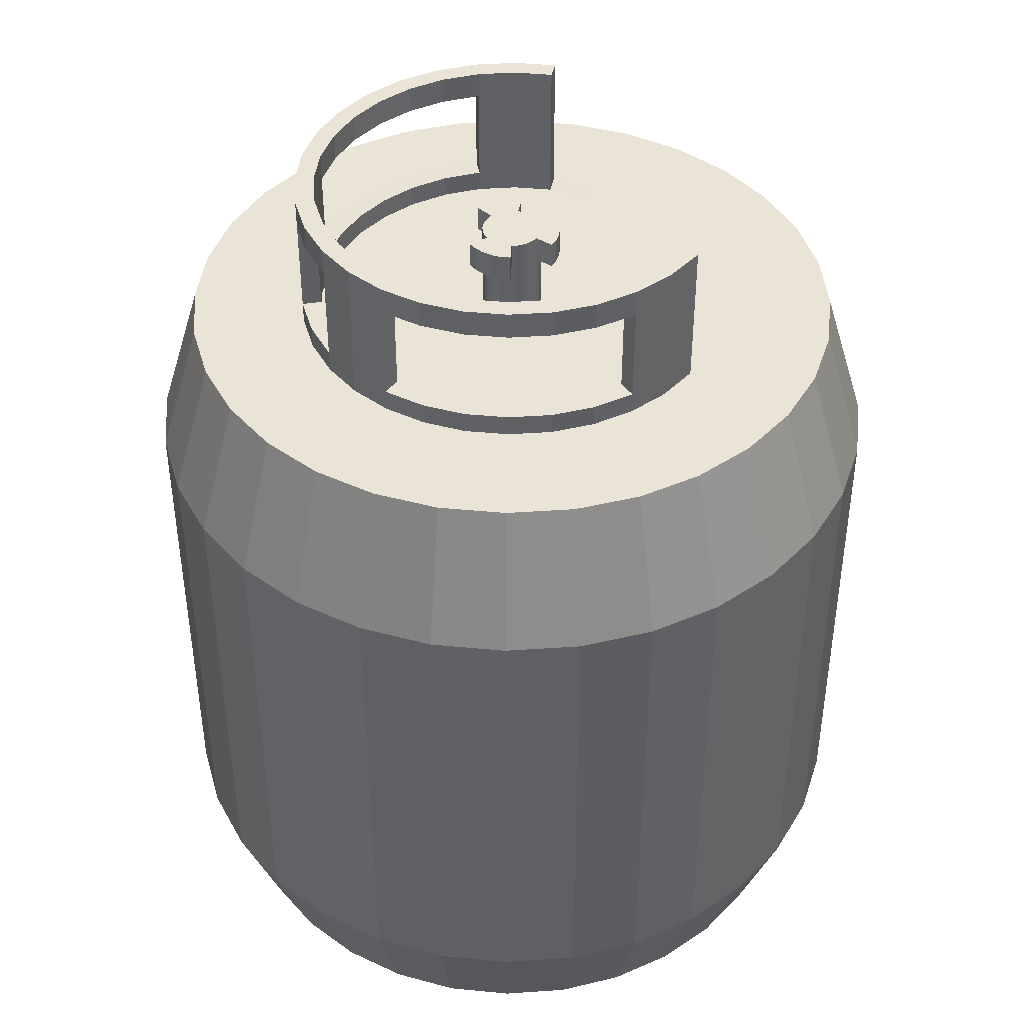
<metadata>
{"format":"obj","ext":"obj","renderer":"f3d","projection":"perspective","resolution":1024,"background":"white","views":[{"elev":42.7,"azim":-100.3,"up":"+Y"}]}
</metadata>
<code>
o PropaneTank_Cylinder.003
v 1.545 0.5006 0.7454
v 1.592 0.5006 0.7501
v 1.638 0.5006 0.764
v 1.68 0.5006 0.7865
v 1.717 0.5006 0.8169
v 1.748 0.5006 0.8539
v 1.77 0.5006 0.8961
v 1.784 0.5006 0.9419
v 1.789 0.5006 0.9895
v 1.784 0.5006 1.037
v 1.77 0.5006 1.083
v 1.748 0.5006 1.125
v 1.717 0.5006 1.162
v 1.68 0.5006 1.192
v 1.638 0.5006 1.215
v 1.592 0.5006 1.229
v 1.545 0.5006 1.234
v 1.497 0.5006 1.229
v 1.451 0.5006 1.215
v 1.409 0.5006 1.192
v 1.372 0.5006 1.162
v 1.342 0.5006 1.125
v 1.319 0.5006 1.083
v 1.305 0.5006 1.037
v 1.301 0.5006 0.9895
v 1.305 0.5006 0.9419
v 1.319 0.5006 0.8961
v 1.342 0.5006 0.8539
v 1.372 0.5006 0.8169
v 1.409 0.5006 0.7865
v 1.451 0.5006 0.764
v 1.497 0.5006 0.7501
v 1.588 0.6658 0.7711
v 1.545 0.6658 0.7668
v 1.63 0.6658 0.7838
v 1.668 0.6658 0.8043
v 1.702 0.6658 0.832
v 1.73 0.6658 0.8658
v 1.75 0.6658 0.9043
v 1.763 0.6658 0.9461
v 1.767 0.6658 0.9895
v 1.763 0.6658 1.033
v 1.75 0.6658 1.075
v 1.319 0.525 1.083
v 1.702 0.6658 1.147
v 1.668 0.6658 1.175
v 1.63 0.6658 1.195
v 1.588 0.6658 1.208
v 1.545 0.6658 1.212
v 1.501 0.6658 1.208
v 1.459 0.6658 1.195
v 1.319 0.6352 1.083
v 1.387 0.6658 1.147
v 1.36 0.6658 1.113
v 1.339 0.6658 1.075
v 1.326 0.6658 1.033
v 1.322 0.6658 0.9895
v 1.326 0.6658 0.9461
v 1.339 0.6658 0.9043
v 1.36 0.6658 0.8658
v 1.387 0.6658 0.832
v 1.421 0.6658 0.8043
v 1.459 0.6658 0.7838
v 1.501 0.6658 0.7711
v 1.592 0.6658 0.7501
v 1.545 0.6658 0.7454
v 1.638 0.6658 0.764
v 1.68 0.6658 0.7865
v 1.717 0.6658 0.8169
v 1.748 0.6658 0.8539
v 1.77 0.6658 0.8961
v 1.784 0.6658 0.9419
v 1.789 0.6658 0.9895
v 1.784 0.6658 1.037
v 1.77 0.6658 1.083
v 1.342 0.6352 1.125
v 1.717 0.6658 1.162
v 1.68 0.6658 1.192
v 1.638 0.6658 1.215
v 1.592 0.6658 1.229
v 1.545 0.6658 1.234
v 1.497 0.6658 1.229
v 1.451 0.6658 1.215
v 1.342 0.525 1.125
v 1.372 0.6658 1.162
v 1.342 0.6658 1.125
v 1.319 0.6658 1.083
v 1.305 0.6658 1.037
v 1.301 0.6658 0.9895
v 1.305 0.6658 0.9419
v 1.319 0.6658 0.8961
v 1.342 0.6658 0.8539
v 1.372 0.6658 0.8169
v 1.409 0.6658 0.7865
v 1.451 0.6658 0.764
v 1.497 0.6658 0.7501
v 1.551 0.5008 0.9563
v 1.545 0.5008 0.9557
v 1.558 0.5008 0.9583
v 1.563 0.5008 0.9614
v 1.569 0.5008 0.9656
v 1.573 0.5008 0.9707
v 1.576 0.5008 0.9766
v 1.578 0.5008 0.9829
v 1.579 0.5008 0.9895
v 1.578 0.5008 0.9961
v 1.576 0.5008 1.002
v 1.573 0.5008 1.008
v 1.569 0.5008 1.013
v 1.563 0.5008 1.018
v 1.558 0.5008 1.021
v 1.551 0.5008 1.023
v 1.545 0.5008 1.023
v 1.538 0.5008 1.023
v 1.532 0.5008 1.021
v 1.526 0.5008 1.018
v 1.521 0.5008 1.013
v 1.517 0.5008 1.008
v 1.513 0.5008 1.002
v 1.512 0.5008 0.9961
v 1.511 0.5008 0.9895
v 1.512 0.5008 0.9829
v 1.513 0.5008 0.9766
v 1.517 0.5008 0.9707
v 1.521 0.5008 0.9656
v 1.526 0.5008 0.9614
v 1.532 0.5008 0.9583
v 1.538 0.5008 0.9563
v 1.789 0.525 0.9895
v 1.789 0.6352 0.9895
v 1.784 0.6352 1.037
v 1.784 0.525 1.037
v 1.305 0.6352 1.037
v 1.305 0.525 1.037
v 1.77 0.6352 1.083
v 1.77 0.525 1.083
v 1.301 0.6352 0.9895
v 1.301 0.525 0.9895
v 1.305 0.6352 0.9419
v 1.305 0.525 0.9419
v 1.319 0.6352 0.8961
v 1.319 0.525 0.8961
v 1.342 0.6352 0.8539
v 1.342 0.525 0.8539
v 1.545 0.525 0.7454
v 1.545 0.6352 0.7454
v 1.592 0.6352 0.7501
v 1.592 0.525 0.7501
v 1.372 0.6352 0.8169
v 1.372 0.525 0.8169
v 1.638 0.6352 0.764
v 1.638 0.525 0.764
v 1.409 0.6352 0.7865
v 1.409 0.525 0.7865
v 1.68 0.6352 0.7865
v 1.68 0.525 0.7865
v 1.451 0.6352 0.764
v 1.451 0.525 0.764
v 1.717 0.6352 0.8169
v 1.717 0.525 0.8169
v 1.497 0.6352 0.7501
v 1.497 0.525 0.7501
v 1.748 0.6352 0.8539
v 1.748 0.525 0.8539
v 1.77 0.6352 0.8961
v 1.77 0.525 0.8961
v 1.372 0.6352 1.162
v 1.372 0.525 1.162
v 1.784 0.6352 0.9419
v 1.784 0.525 0.9419
v 1.545 0.6352 0.7668
v 1.545 0.5251 0.7668
v 1.588 0.5251 0.7711
v 1.588 0.6352 0.7711
v 1.36 0.6352 0.8658
v 1.36 0.5251 0.8658
v 1.387 0.5251 0.832
v 1.387 0.6352 0.832
v 1.63 0.5251 0.7838
v 1.63 0.6352 0.7838
v 1.421 0.5251 0.8043
v 1.421 0.6352 0.8043
v 1.668 0.5251 0.8043
v 1.668 0.6352 0.8043
v 1.459 0.5251 0.7838
v 1.459 0.6352 0.7838
v 1.702 0.5251 0.832
v 1.702 0.6352 0.832
v 1.501 0.5251 0.7711
v 1.501 0.6352 0.7711
v 1.73 0.5251 0.8658
v 1.73 0.6352 0.8658
v 1.75 0.5251 0.9043
v 1.75 0.6352 0.9043
v 1.387 0.5251 1.147
v 1.387 0.6352 1.147
v 1.763 0.5251 0.9461
v 1.763 0.6352 0.9461
v 1.36 0.5251 1.113
v 1.36 0.6352 1.113
v 1.767 0.5251 0.9895
v 1.767 0.6352 0.9895
v 1.339 0.5251 1.075
v 1.339 0.6352 1.075
v 1.763 0.5251 1.033
v 1.763 0.6352 1.033
v 1.326 0.5251 1.033
v 1.326 0.6352 1.033
v 1.75 0.5251 1.075
v 1.75 0.6352 1.075
v 1.322 0.5251 0.9895
v 1.322 0.6352 0.9895
v 1.326 0.5251 0.9461
v 1.326 0.6352 0.9461
v 1.339 0.5251 0.9043
v 1.339 0.6352 0.9043
v 1.617 0.5006 0.6257
v 1.626 0.3419 0.5785
v 1.545 0.3419 0.5704
v 1.545 0.5006 0.6186
v 1.687 0.5006 0.6468
v 1.705 0.3419 0.6023
v 1.751 0.5006 0.6811
v 1.778 0.3419 0.641
v 1.807 0.5006 0.7272
v 1.841 0.3419 0.6932
v 1.853 0.5006 0.7834
v 1.893 0.3419 0.7567
v 1.887 0.5006 0.8476
v 1.932 0.3419 0.8291
v 1.908 0.5006 0.9171
v 1.956 0.3419 0.9077
v 1.916 0.5006 0.9895
v 1.964 0.3419 0.9895
v 1.908 0.5006 1.062
v 1.956 0.3419 1.071
v 1.887 0.5006 1.131
v 1.932 0.3419 1.15
v 1.853 0.5006 1.196
v 1.893 0.3419 1.222
v 1.807 0.5006 1.252
v 1.841 0.3419 1.286
v 1.751 0.5006 1.298
v 1.778 0.3419 1.338
v 1.687 0.5006 1.332
v 1.705 0.3419 1.377
v 1.617 0.5006 1.353
v 1.626 0.3419 1.401
v 1.545 0.5006 1.36
v 1.545 0.3419 1.409
v 1.472 0.5006 1.353
v 1.463 0.3419 1.401
v 1.403 0.5006 1.332
v 1.384 0.3419 1.377
v 1.339 0.5006 1.298
v 1.312 0.3419 1.338
v 1.282 0.5006 1.252
v 1.248 0.3419 1.286
v 1.236 0.5006 1.196
v 1.196 0.3419 1.222
v 1.202 0.5006 1.131
v 1.158 0.3419 1.15
v 1.181 0.5006 1.062
v 1.134 0.3419 1.071
v 1.174 0.5006 0.9895
v 1.126 0.3419 0.9895
v 1.181 0.5006 0.9171
v 1.134 0.3419 0.9077
v 1.202 0.5006 0.8476
v 1.158 0.3419 0.8291
v 1.236 0.5006 0.7834
v 1.196 0.3419 0.7567
v 1.282 0.5006 0.7272
v 1.248 0.3419 0.6932
v 1.339 0.5006 0.6811
v 1.312 0.3419 0.641
v 1.403 0.5006 0.6468
v 1.384 0.3419 0.6023
v 1.472 0.5006 0.6257
v 1.463 0.3419 0.5785
v 1.545 -0.3461 0.6183
v 1.545 -0.2143 0.5704
v 1.626 -0.2143 0.5785
v 1.617 -0.3461 0.6254
v 1.705 -0.2143 0.6023
v 1.687 -0.3461 0.6465
v 1.778 -0.2143 0.641
v 1.751 -0.3461 0.6808
v 1.841 -0.2143 0.6932
v 1.807 -0.3461 0.727
v 1.893 -0.2143 0.7567
v 1.853 -0.3461 0.7833
v 1.932 -0.2143 0.8291
v 1.888 -0.3461 0.8474
v 1.956 -0.2143 0.9077
v 1.909 -0.3461 0.9171
v 1.964 -0.2143 0.9895
v 1.916 -0.3461 0.9895
v 1.956 -0.2143 1.071
v 1.909 -0.3461 1.062
v 1.932 -0.2143 1.15
v 1.888 -0.3461 1.132
v 1.893 -0.2143 1.222
v 1.853 -0.3461 1.196
v 1.841 -0.2143 1.286
v 1.807 -0.3461 1.252
v 1.778 -0.2143 1.338
v 1.751 -0.3461 1.298
v 1.705 -0.2143 1.377
v 1.687 -0.3461 1.332
v 1.626 -0.2143 1.401
v 1.617 -0.3461 1.354
v 1.545 -0.2143 1.409
v 1.545 -0.3461 1.361
v 1.463 -0.2143 1.401
v 1.472 -0.3461 1.354
v 1.384 -0.2143 1.377
v 1.403 -0.3461 1.332
v 1.312 -0.2143 1.338
v 1.338 -0.3461 1.298
v 1.248 -0.2143 1.286
v 1.282 -0.3461 1.252
v 1.196 -0.2143 1.222
v 1.236 -0.3461 1.196
v 1.158 -0.2143 1.15
v 1.202 -0.3461 1.132
v 1.134 -0.2143 1.071
v 1.181 -0.3461 1.062
v 1.126 -0.2143 0.9895
v 1.173 -0.3461 0.9895
v 1.134 -0.2143 0.9077
v 1.181 -0.3461 0.9171
v 1.158 -0.2143 0.8291
v 1.202 -0.3461 0.8474
v 1.196 -0.2143 0.7567
v 1.236 -0.3461 0.7833
v 1.248 -0.2143 0.6932
v 1.282 -0.3461 0.727
v 1.312 -0.2143 0.641
v 1.338 -0.3461 0.6808
v 1.384 -0.2143 0.6023
v 1.403 -0.3461 0.6465
v 1.463 -0.2143 0.5785
v 1.472 -0.3461 0.6254
v 1.588 0.5008 0.7711
v 1.545 0.5008 0.7668
v 1.63 0.5008 0.7838
v 1.668 0.5008 0.8043
v 1.702 0.5008 0.832
v 1.73 0.5008 0.8658
v 1.75 0.5008 0.9043
v 1.763 0.5008 0.9461
v 1.767 0.5008 0.9895
v 1.763 0.5008 1.033
v 1.75 0.5008 1.075
v 1.73 0.5008 1.113
v 1.702 0.5008 1.147
v 1.668 0.5008 1.175
v 1.63 0.5008 1.195
v 1.588 0.5008 1.208
v 1.545 0.5008 1.212
v 1.501 0.5008 1.208
v 1.459 0.5008 1.195
v 1.421 0.5008 1.175
v 1.387 0.5008 1.147
v 1.36 0.5008 1.113
v 1.339 0.5008 1.075
v 1.326 0.5008 1.033
v 1.322 0.5008 0.9895
v 1.326 0.5008 0.9461
v 1.339 0.5008 0.9043
v 1.36 0.5008 0.8658
v 1.387 0.5008 0.832
v 1.421 0.5008 0.8043
v 1.459 0.5008 0.7838
v 1.501 0.5008 0.7711
v 1.551 0.5703 0.9563
v 1.545 0.5703 0.9557
v 1.558 0.5703 0.9583
v 1.563 0.5703 0.9614
v 1.569 0.5703 0.9656
v 1.573 0.5703 0.9707
v 1.576 0.5703 0.9766
v 1.578 0.5703 0.9829
v 1.579 0.5703 0.9895
v 1.578 0.5703 0.9961
v 1.576 0.5703 1.002
v 1.573 0.5703 1.008
v 1.569 0.5703 1.013
v 1.563 0.5703 1.018
v 1.558 0.5703 1.021
v 1.551 0.5703 1.023
v 1.545 0.5703 1.023
v 1.538 0.5703 1.023
v 1.532 0.5703 1.021
v 1.526 0.5703 1.018
v 1.521 0.5703 1.013
v 1.517 0.5703 1.008
v 1.513 0.5703 1.002
v 1.512 0.5703 0.9961
v 1.511 0.5703 0.9895
v 1.512 0.5703 0.9829
v 1.513 0.5703 0.9766
v 1.517 0.5703 0.9707
v 1.521 0.5703 0.9656
v 1.526 0.5703 0.9614
v 1.532 0.5703 0.9583
v 1.538 0.5703 0.9563
v 1.551 0.6 0.9563
v 1.545 0.6 0.9557
v 1.558 0.6 0.9583
v 1.563 0.6 0.9614
v 1.569 0.6 0.9656
v 1.573 0.6 0.9707
v 1.576 0.6 0.9766
v 1.578 0.6 0.9829
v 1.579 0.6 0.9895
v 1.578 0.6 0.9961
v 1.576 0.6 1.002
v 1.573 0.6 1.008
v 1.569 0.6 1.013
v 1.563 0.6 1.018
v 1.558 0.6 1.021
v 1.551 0.6 1.023
v 1.545 0.6 1.023
v 1.538 0.6 1.023
v 1.532 0.6 1.021
v 1.526 0.6 1.018
v 1.521 0.6 1.013
v 1.517 0.6 1.008
v 1.513 0.6 1.002
v 1.512 0.6 0.9961
v 1.511 0.6 0.9895
v 1.512 0.6 0.9829
v 1.513 0.6 0.9766
v 1.517 0.6 0.9707
v 1.521 0.6 0.9656
v 1.526 0.6 0.9614
v 1.532 0.6 0.9583
v 1.538 0.6 0.9563
v 1.558 0.5703 1.021
v 1.563 0.5703 1.018
v 1.551 0.5703 1.023
v 1.545 0.5703 1.023
v 1.538 0.5703 1.023
v 1.532 0.5703 1.021
v 1.526 0.5703 1.018
v 1.521 0.5703 1.013
v 1.558 0.6 1.021
v 1.563 0.6 1.018
v 1.551 0.6 1.023
v 1.545 0.6 1.023
v 1.538 0.6 1.023
v 1.532 0.6 1.021
v 1.526 0.6 1.018
v 1.521 0.6 1.013
v 1.551 0.5703 1.023
v 1.558 0.5703 1.021
v 1.545 0.5703 1.023
v 1.538 0.5703 1.023
v 1.532 0.5703 1.021
v 1.526 0.5703 1.018
v 1.551 0.6 1.023
v 1.558 0.6 1.021
v 1.545 0.6 1.023
v 1.538 0.6 1.023
v 1.532 0.6 1.021
v 1.526 0.6 1.018
v 1.596 0.5703 0.9674
v 1.591 0.5703 0.9578
v 1.599 0.5703 0.9778
v 1.6 0.5703 0.9887
v 1.599 0.5703 0.9995
v 1.596 0.5703 1.01
v 1.493 0.5703 0.9674
v 1.49 0.5703 0.9778
v 1.498 0.5703 0.9578
v 1.505 0.5703 0.9494
v 1.514 0.5703 0.9424
v 1.523 0.5703 0.9373
v 1.596 0.6 0.9674
v 1.591 0.6 0.9578
v 1.599 0.6 0.9778
v 1.6 0.6 0.9887
v 1.599 0.6 0.9995
v 1.596 0.6 1.01
v 1.493 0.6 0.9674
v 1.49 0.6 0.9778
v 1.498 0.6 0.9578
v 1.505 0.6 0.9494
v 1.514 0.6 0.9424
v 1.523 0.6 0.9373
v 1.505 0.5703 1.028
v 1.514 0.5703 1.035
v 1.505 0.6 1.028
v 1.514 0.6 1.035
v 1.544 0.5703 1.044
v 1.555 0.5703 1.043
v 1.534 0.5703 1.043
v 1.523 0.5703 1.04
v 1.514 0.5703 1.035
v 1.544 0.6 1.044
v 1.555 0.6 1.043
v 1.534 0.6 1.043
v 1.523 0.6 1.04
v 1.514 0.6 1.035
f 285 222 224 287
f 2 3 221 217
f 3 4 223 221
f 4 5 225 223
f 5 6 227 225
f 6 7 229 227
f 7 8 231 229
f 8 9 233 231
f 9 10 235 233
f 10 11 237 235
f 11 12 239 237
f 12 13 241 239
f 13 14 243 241
f 14 15 245 243
f 15 16 247 245
f 16 17 249 247
f 17 18 251 249
f 18 19 253 251
f 19 20 255 253
f 20 21 257 255
f 21 22 259 257
f 22 23 261 259
f 23 24 263 261
f 24 25 265 263
f 25 26 267 265
f 26 27 269 267
f 27 28 271 269
f 28 29 273 271
f 29 30 275 273
f 30 31 277 275
f 52 76 86 87
f 31 32 279 277
f 32 1 220 279
f 343 280 219 282
f 281 284 286 288 290 292 294 296 298 300 302 304 306 308 310 312 314 316 318 320 322 324 326 328 330 332 334 336 338 340 342 344
f 283 218 222 285
f 289 226 228 291
f 291 228 230 293
f 293 230 232 295
f 295 232 234 297
f 297 234 236 299
f 299 236 238 301
f 301 238 240 303
f 303 240 242 305
f 305 242 244 307
f 307 244 246 309
f 309 246 248 311
f 311 248 250 313
f 313 250 252 315
f 315 252 254 317
f 317 254 256 319
f 319 256 258 321
f 321 258 260 323
f 323 260 262 325
f 325 262 264 327
f 327 264 266 329
f 329 266 268 331
f 331 268 270 333
f 333 270 272 335
f 335 272 274 337
f 337 274 276 339
f 339 276 278 341
f 341 278 280 343
f 287 224 226 289
f 173 172 346 345
f 131 130 73 74
f 133 52 87 88
f 135 131 74 75
f 137 133 88 89
f 139 137 89 90
f 141 139 90 91
f 143 141 91 92
f 147 146 66 65
f 149 143 92 93
f 151 147 65 67
f 153 149 93 94
f 155 151 67 68
f 157 153 94 95
f 159 155 68 69
f 161 157 95 96
f 163 159 69 70
f 146 161 96 66
f 165 163 70 71
f 169 165 71 72
f 76 167 85 86
f 130 169 72 73
f 34 33 65 66
f 33 35 67 65
f 35 36 68 67
f 36 37 69 68
f 37 38 70 69
f 38 39 71 70
f 39 40 72 71
f 40 41 73 72
f 41 42 74 73
f 42 43 75 74
f 53 54 86 85
f 54 55 87 86
f 55 56 88 87
f 56 57 89 88
f 57 58 90 89
f 58 59 91 90
f 59 60 92 91
f 60 61 93 92
f 61 62 94 93
f 62 63 95 94
f 63 64 96 95
f 64 34 66 96
f 124 123 403 404
f 177 176 372 373
f 179 173 345 347
f 181 177 373 374
f 183 179 347 348
f 185 181 374 375
f 187 183 348 349
f 189 185 375 376
f 191 187 349 350
f 172 189 376 346
f 193 191 350 351
f 197 193 351 352
f 199 195 365 366
f 201 197 352 353
f 203 199 366 367
f 205 201 353 354
f 207 203 367 368
f 209 205 354 355
f 211 207 368 369
f 213 211 369 370
f 215 213 370 371
f 176 215 371 372
f 136 209 355 11
f 168 21 365 195
f 20 364 365 21
f 19 363 364 20
f 18 362 363 19
f 17 361 362 18
f 16 360 361 17
f 15 359 360 16
f 14 358 359 15
f 13 357 358 14
f 12 356 357 13
f 11 355 356 12
f 85 167 196 53
f 167 168 195 196
f 75 43 210 135
f 135 210 209 136
f 60 59 216 175
f 138 134 207 211
f 59 58 214 216
f 205 206 202 201
f 58 57 212 214
f 131 132 129 130
f 57 56 208 212
f 52 204 203 44
f 43 42 206 210
f 210 206 205 209
f 56 55 204 208
f 207 134 44 203
f 42 41 202 206
f 145 172 171 146
f 55 54 200 204
f 204 200 199 203
f 41 40 198 202
f 189 172 145 162
f 54 53 196 200
f 200 196 195 199
f 40 39 194 198
f 189 162 158 185
f 39 38 192 194
f 156 152 179 183
f 34 64 190 171
f 38 37 188 192
f 156 183 187 160
f 64 63 186 190
f 37 36 184 188
f 191 164 160 187
f 63 62 182 186
f 186 182 181 185
f 36 35 180 184
f 193 166 164 191
f 62 61 178 182
f 182 178 177 181
f 35 33 174 180
f 180 174 173 179
f 61 60 175 178
f 140 138 211 213
f 9 8 170 129
f 190 186 157 161
f 22 21 168 84
f 84 168 167 76
f 8 7 166 170
f 141 216 214 139
f 7 6 164 166
f 143 175 216 141
f 1 32 162 145
f 201 129 170 197
f 6 5 160 164
f 149 178 175 143
f 32 31 158 162
f 197 170 166 193
f 5 4 156 160
f 149 150 177 178
f 31 30 154 158
f 158 154 153 157
f 4 3 152 156
f 157 186 185 158
f 30 29 150 154
f 154 150 149 153
f 3 2 148 152
f 152 148 147 151
f 29 28 144 150
f 142 140 213 215
f 2 1 145 148
f 148 145 146 147
f 28 27 142 144
f 144 142 215 176
f 27 26 140 142
f 150 144 176 177
f 26 25 138 140
f 208 204 52 133
f 25 24 134 138
f 137 212 208 133
f 11 10 132 136
f 136 132 131 135
f 24 23 44 134
f 139 214 212 137
f 10 9 129 132
f 146 171 190 161
f 33 34 171 174
f 174 171 172 173
f 23 22 84 44
f 44 84 76 52
f 129 201 202 130
f 202 198 169 130
f 198 194 165 169
f 194 192 163 165
f 192 188 159 163
f 188 184 155 159
f 184 180 151 155
f 151 180 179 152
f 218 219 220 217
f 222 218 217 221
f 224 222 221 223
f 226 224 223 225
f 228 226 225 227
f 230 228 227 229
f 232 230 229 231
f 234 232 231 233
f 236 234 233 235
f 238 236 235 237
f 240 238 237 239
f 242 240 239 241
f 244 242 241 243
f 246 244 243 245
f 248 246 245 247
f 250 248 247 249
f 252 250 249 251
f 254 252 251 253
f 256 254 253 255
f 258 256 255 257
f 260 258 257 259
f 262 260 259 261
f 264 262 261 263
f 266 264 263 265
f 268 266 265 267
f 270 268 267 269
f 272 270 269 271
f 274 272 271 273
f 276 274 273 275
f 278 276 275 277
f 280 278 277 279
f 219 280 279 220
f 1 2 217 220
f 282 283 284 281
f 283 285 286 284
f 285 287 288 286
f 287 289 290 288
f 289 291 292 290
f 291 293 294 292
f 293 295 296 294
f 295 297 298 296
f 297 299 300 298
f 299 301 302 300
f 301 303 304 302
f 303 305 306 304
f 305 307 308 306
f 307 309 310 308
f 309 311 312 310
f 311 313 314 312
f 313 315 316 314
f 315 317 318 316
f 317 319 320 318
f 319 321 322 320
f 321 323 324 322
f 323 325 326 324
f 325 327 328 326
f 327 329 330 328
f 329 331 332 330
f 331 333 334 332
f 333 335 336 334
f 335 337 338 336
f 337 339 340 338
f 339 341 342 340
f 341 343 344 342
f 343 282 281 344
f 282 219 218 283
f 98 97 345 346
f 97 99 347 345
f 99 100 348 347
f 100 101 349 348
f 101 102 350 349
f 102 103 351 350
f 103 104 352 351
f 104 105 353 352
f 105 106 354 353
f 106 107 355 354
f 107 108 356 355
f 108 109 357 356
f 109 110 358 357
f 110 111 359 358
f 111 112 360 359
f 112 113 361 360
f 113 114 362 361
f 114 115 363 362
f 115 116 364 363
f 116 117 365 364
f 117 118 366 365
f 118 119 367 366
f 119 120 368 367
f 120 121 369 368
f 121 122 370 369
f 122 123 371 370
f 123 124 372 371
f 124 125 373 372
f 125 126 374 373
f 126 127 375 374
f 127 128 376 375
f 128 98 346 376
f 466 467 505 504
f 111 110 390 391
f 97 98 378 377
f 125 124 404 405
f 112 111 391 392
f 99 97 377 379
f 126 125 405 406
f 113 112 392 393
f 100 99 379 380
f 127 126 406 407
f 114 113 393 394
f 101 100 380 381
f 128 127 407 408
f 115 114 394 395
f 102 101 381 382
f 98 128 408 378
f 116 115 395 396
f 103 102 382 383
f 117 116 396 397
f 104 103 383 384
f 118 117 397 398
f 105 104 384 385
f 119 118 398 399
f 106 105 385 386
f 120 119 399 400
f 107 106 386 387
f 121 120 400 401
f 108 107 387 388
f 122 121 401 402
f 109 108 388 389
f 123 122 402 403
f 110 109 389 390
f 409 410 440 439 438 437 436 435 434 433 432 431 430 429 428 427 426 425 424 423 422 421 420 419 418 417 416 415 414 413 412 411
f 392 391 441 443
f 381 380 412 413
f 408 407 439 440
f 425 426 453 452
f 382 381 413 414
f 378 408 440 410
f 391 390 442 441
f 385 384 471 472
f 424 425 452 451
f 455 456 495 496
f 398 397 429 430
f 465 466 504 502
f 399 398 430 431
f 384 383 469 471
f 400 399 431 432
f 418 419 486 485
f 401 400 432 433
f 388 387 419 420
f 402 401 433 434
f 389 388 420 421
f 463 465 502 503
f 390 389 421 422
f 383 382 470 469
f 429 397 448 456
f 377 378 410 409
f 417 418 485 484
f 397 396 447 448
f 379 377 409 411
f 416 417 484 483
f 423 424 451 449
f 380 379 411 412
f 454 455 468 467
f 447 446 461 462
f 449 451 463 464
f 439 407 480 492
f 441 442 450 449
f 443 441 458 457
f 453 454 467 466
f 426 427 454 453
f 393 392 443 444
f 427 428 455 454
f 394 393 444 445
f 428 429 456 455
f 395 394 445 446
f 390 422 450 442
f 422 423 449 450
f 396 395 446 447
f 462 461 500 501
f 415 416 483 481
f 407 406 479 480
f 457 458 464 463
f 461 460 499 500
f 444 443 457 459
f 451 452 465 463
f 441 449 464 458
f 445 444 459 460
f 452 453 466 465
f 455 447 462 468
f 446 445 460 461
f 480 479 491 492
f 469 470 482 481
f 471 469 481 483
f 472 471 483 484
f 473 472 484 485
f 474 473 485 486
f 475 476 488 487
f 477 475 487 489
f 478 477 489 490
f 479 478 490 491
f 493 494 496 495
f 499 497 502 504
f 500 499 504 505
f 501 500 505 506
f 497 498 503 502
f 419 387 474 486
f 386 385 472 473
f 467 468 506 505
f 434 435 487 488
f 387 386 473 474
f 435 436 489 487
f 382 414 482 470
f 436 437 490 489
f 402 434 488 476
f 447 455 496 494
f 437 438 491 490
f 403 402 476 475
f 456 448 493 495
f 468 462 501 506
f 438 439 492 491
f 404 403 475 477
f 448 447 494 493
f 459 457 498 497
f 405 404 477 478
f 457 463 503 498
f 460 459 497 499
f 406 405 478 479
f 414 415 481 482

</code>
